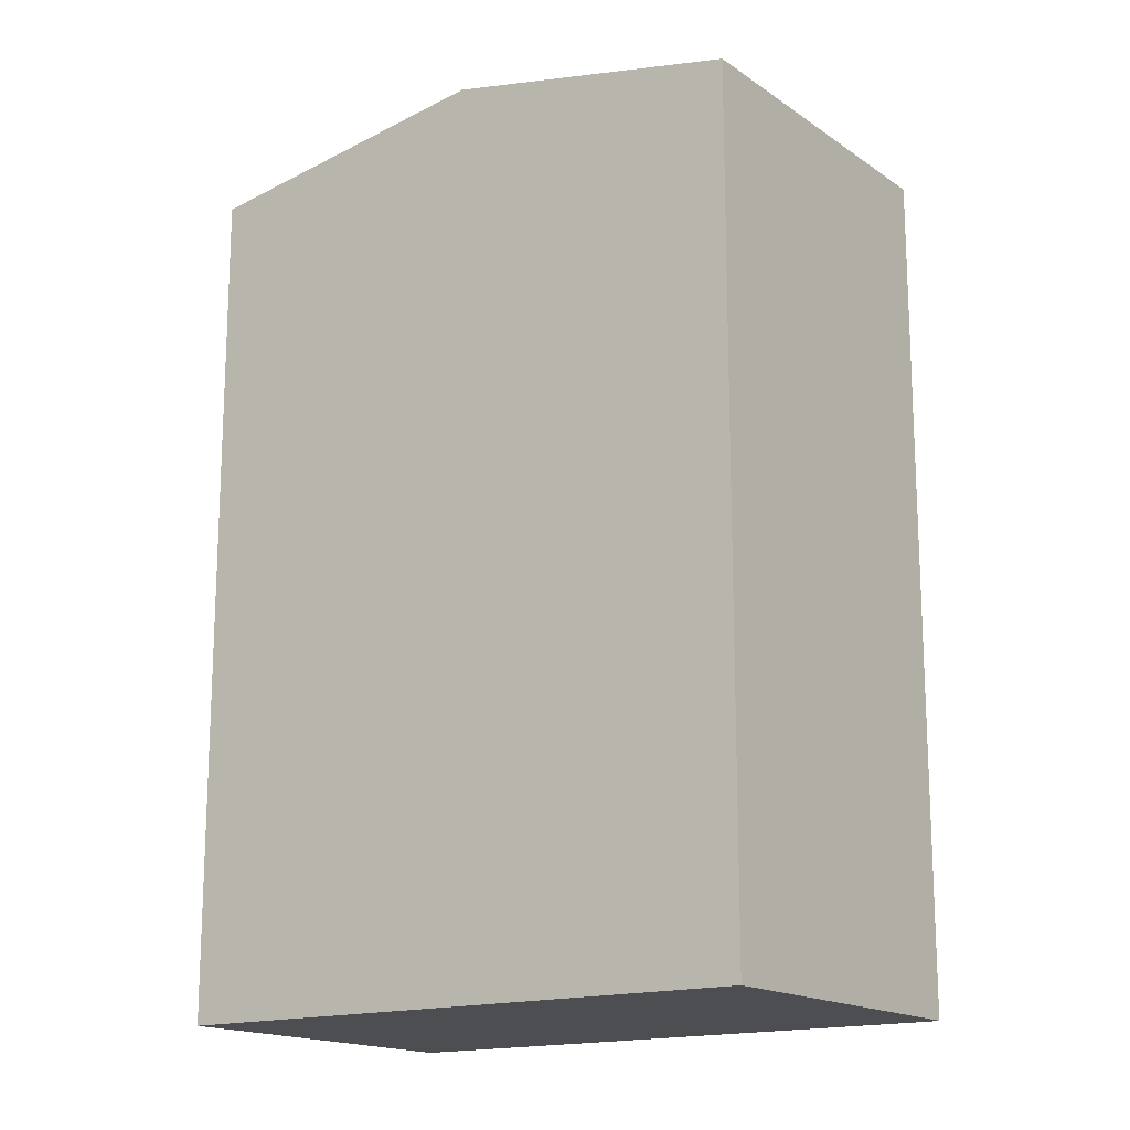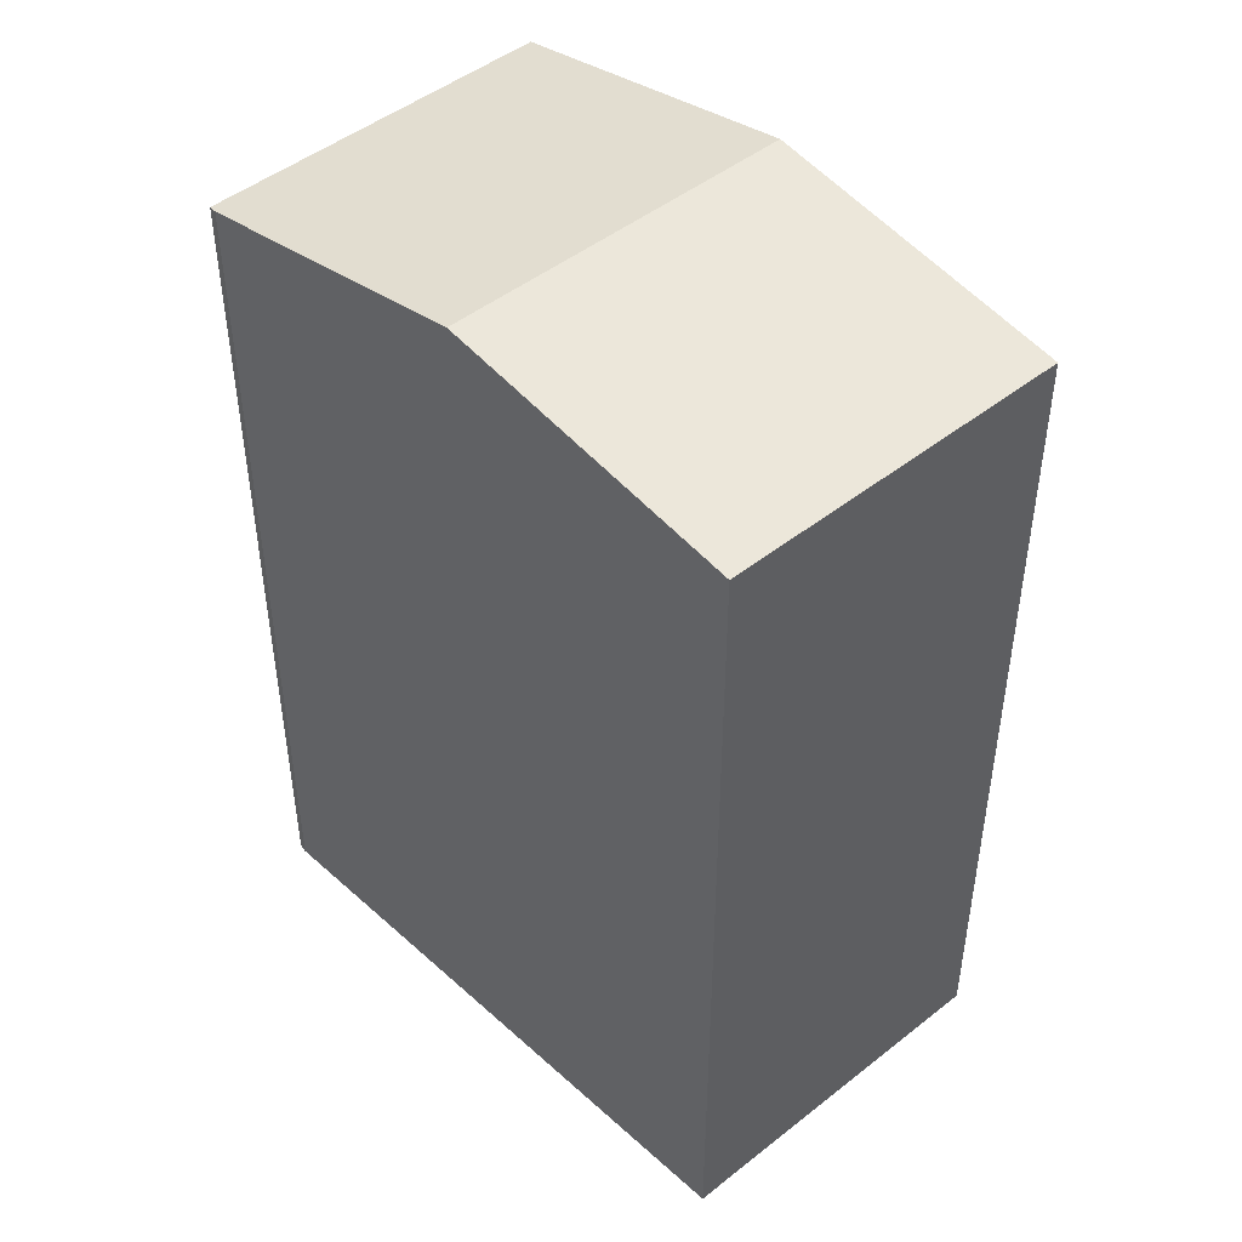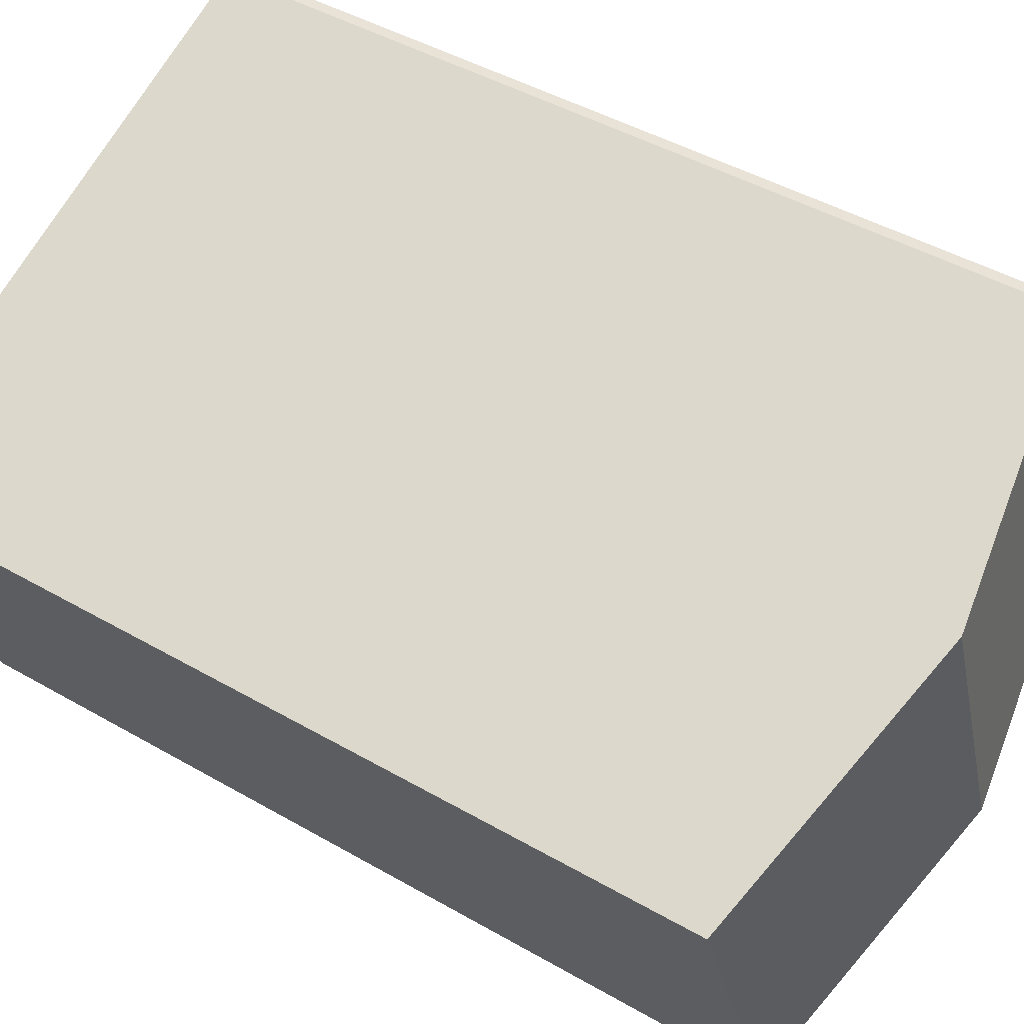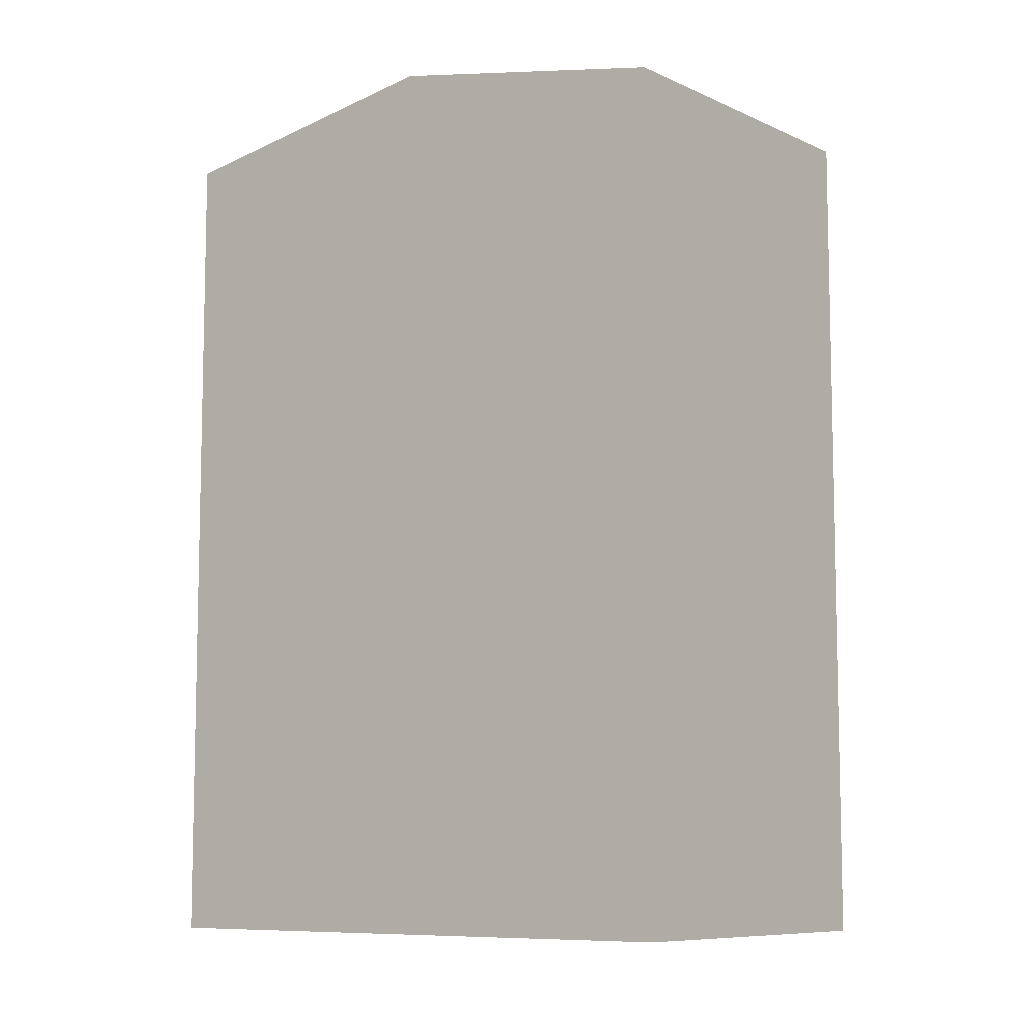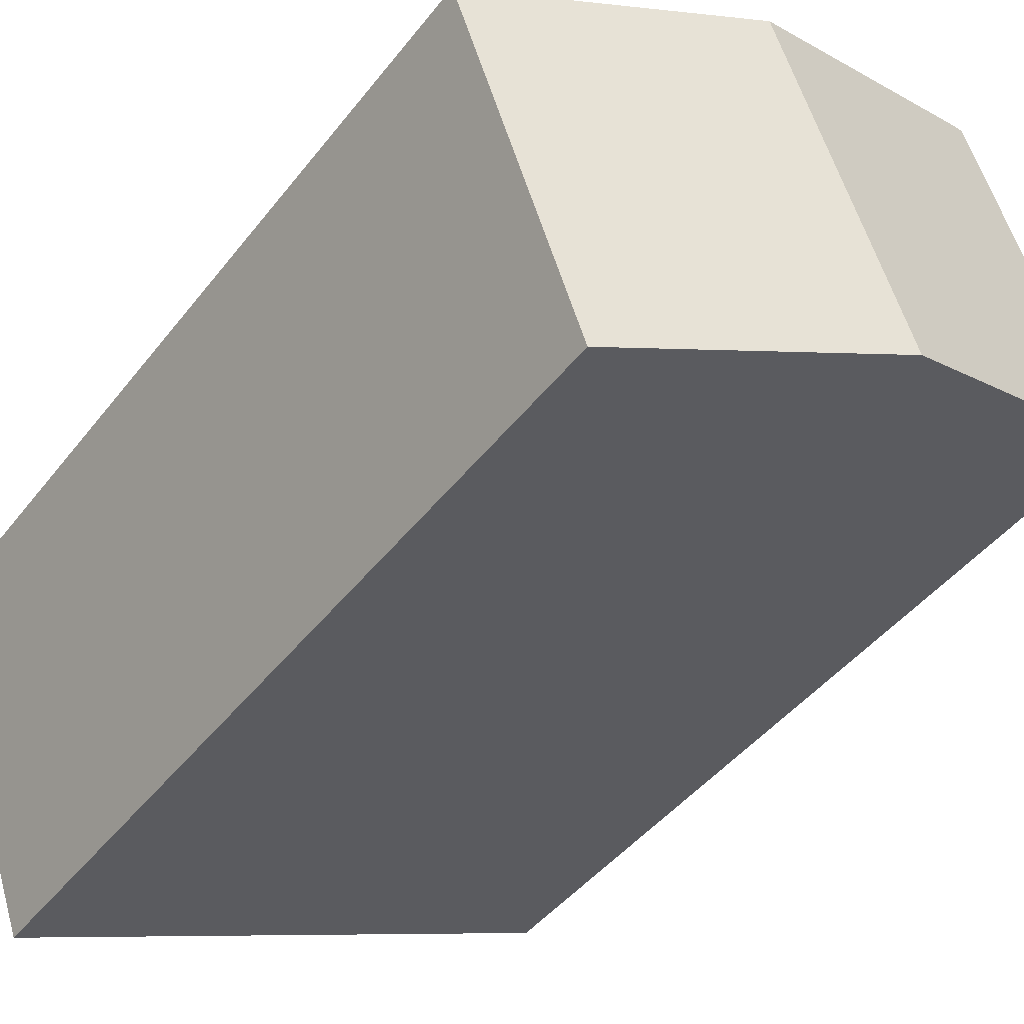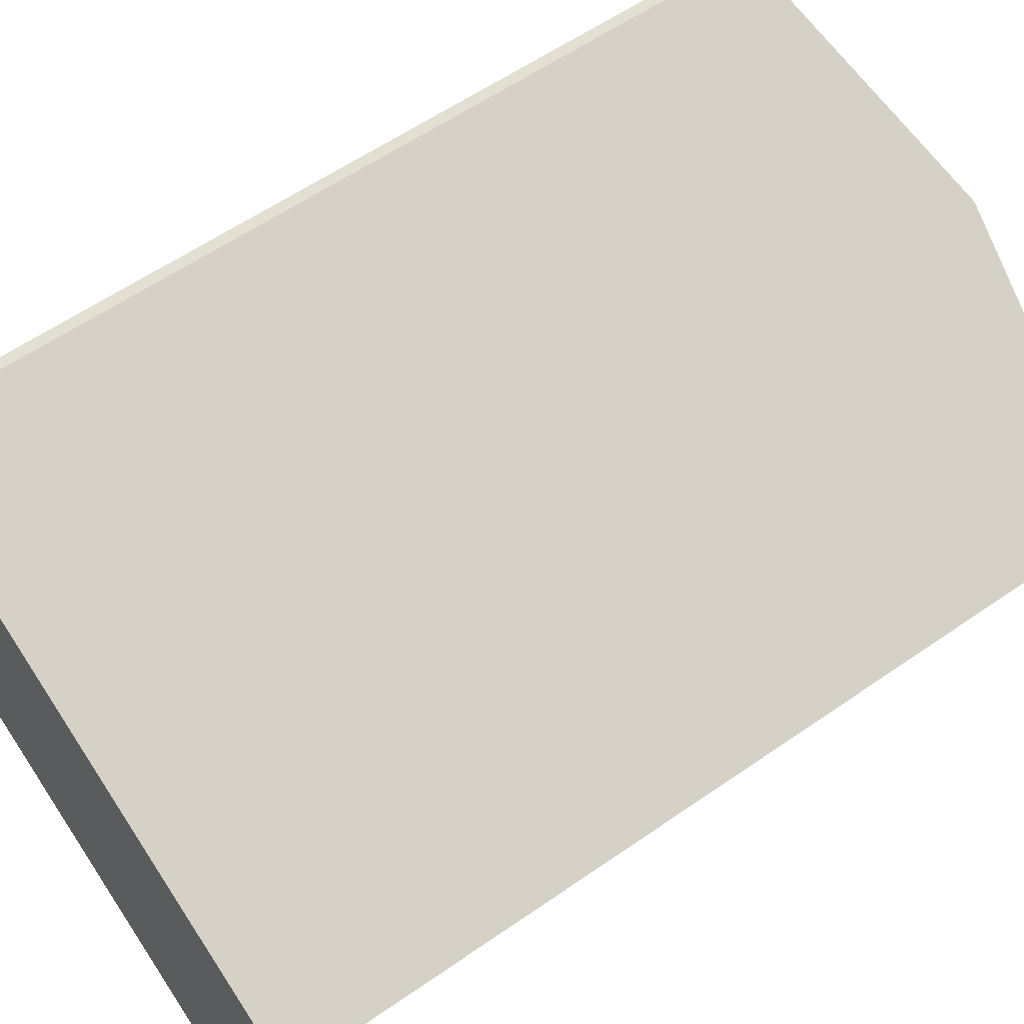
<metadata>
{"format":"obj","ext":"obj","renderer":"f3d","projection":"perspective","resolution":1024,"background":"white","views":[{"elev":-16.5,"azim":-123.7,"up":"+Y"},{"elev":47.2,"azim":68.2,"up":"+Y"},{"elev":44.7,"azim":123.9,"up":"+Z"},{"elev":-8.5,"azim":-121.0,"up":"+Y"},{"elev":-44.3,"azim":145.0,"up":"+Z"},{"elev":58.7,"azim":54.3,"up":"+Z"}]}
</metadata>
<code>
v  6.552 21.57 -2.753
v  15.94 20.29 2.34
v  13.1 20.29 -5.504
v  9.397 21.57 5.092
v  0.5 20.38 -0.21
v  0 20.28 1.242e-15
v  2.862 20.29 7.792
v  3.378 20.39 7.623
v  3.08 20.33 7.748
v  3.08 -4.744e-16 7.748
v  3.378 -4.668e-16 7.623
v  9.397 -3.118e-16 5.092
v  15.94 -1.433e-16 2.34
v  13.1 3.37e-16 -5.504
v  0 0 0
v  6.552 1.686e-16 -2.753
v  0.5 1.286e-17 -0.21
v  2.862 -4.771e-16 7.792
g defaultobject
f 1 2 3
f 2 1 4
f 5 4 1
f 4 5 6
f 4 6 7
f 4 7 8
f 8 7 9
f 10 8 9
f 8 10 4
f 4 10 2
f 2 10 11
f 2 11 12
f 2 12 13
f 13 3 2
f 3 13 14
f 14 1 3
f 1 14 5
f 5 14 6
f 6 14 15
f 15 14 16
f 15 16 17
f 6 18 7
f 18 6 15
f 7 10 9
f 10 7 18
f 13 16 14
f 16 13 12
f 16 12 17
f 17 12 11
f 17 11 15
f 15 11 10
f 15 10 18

</code>
